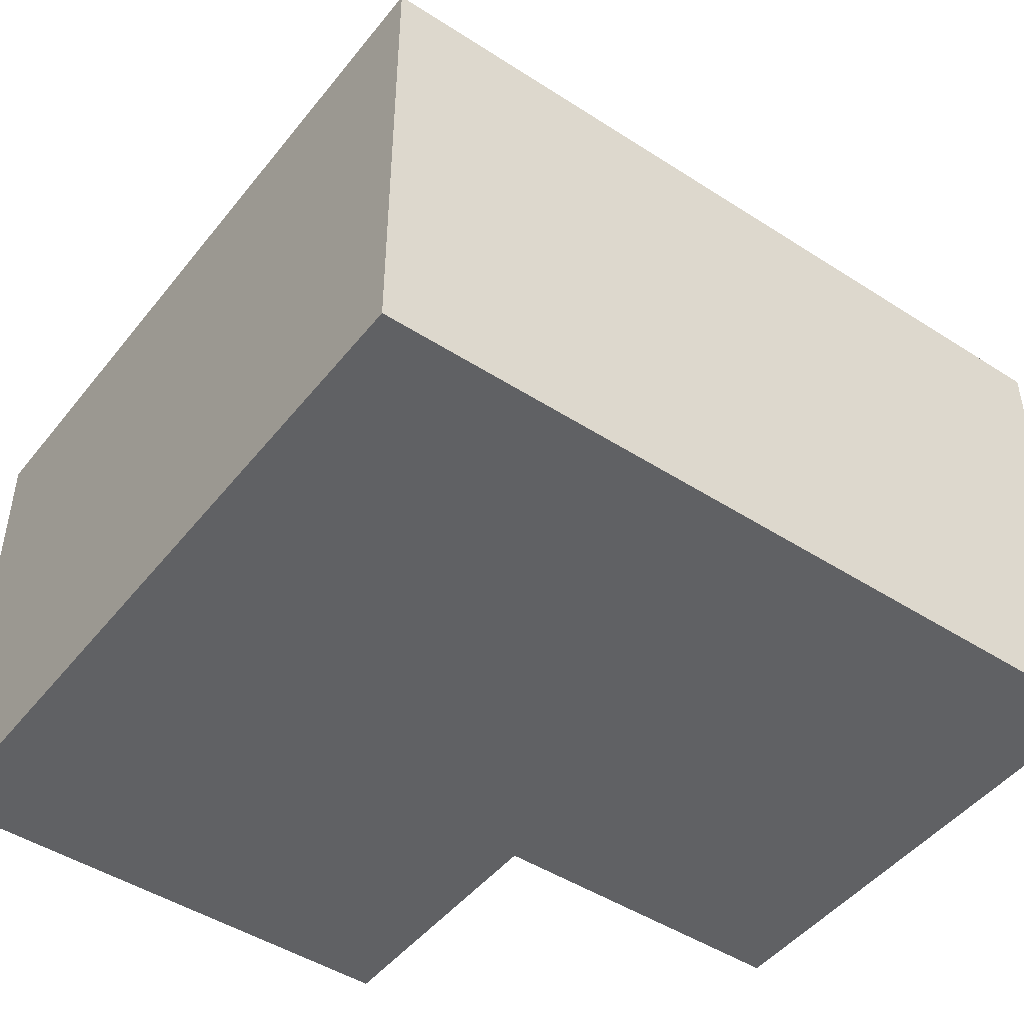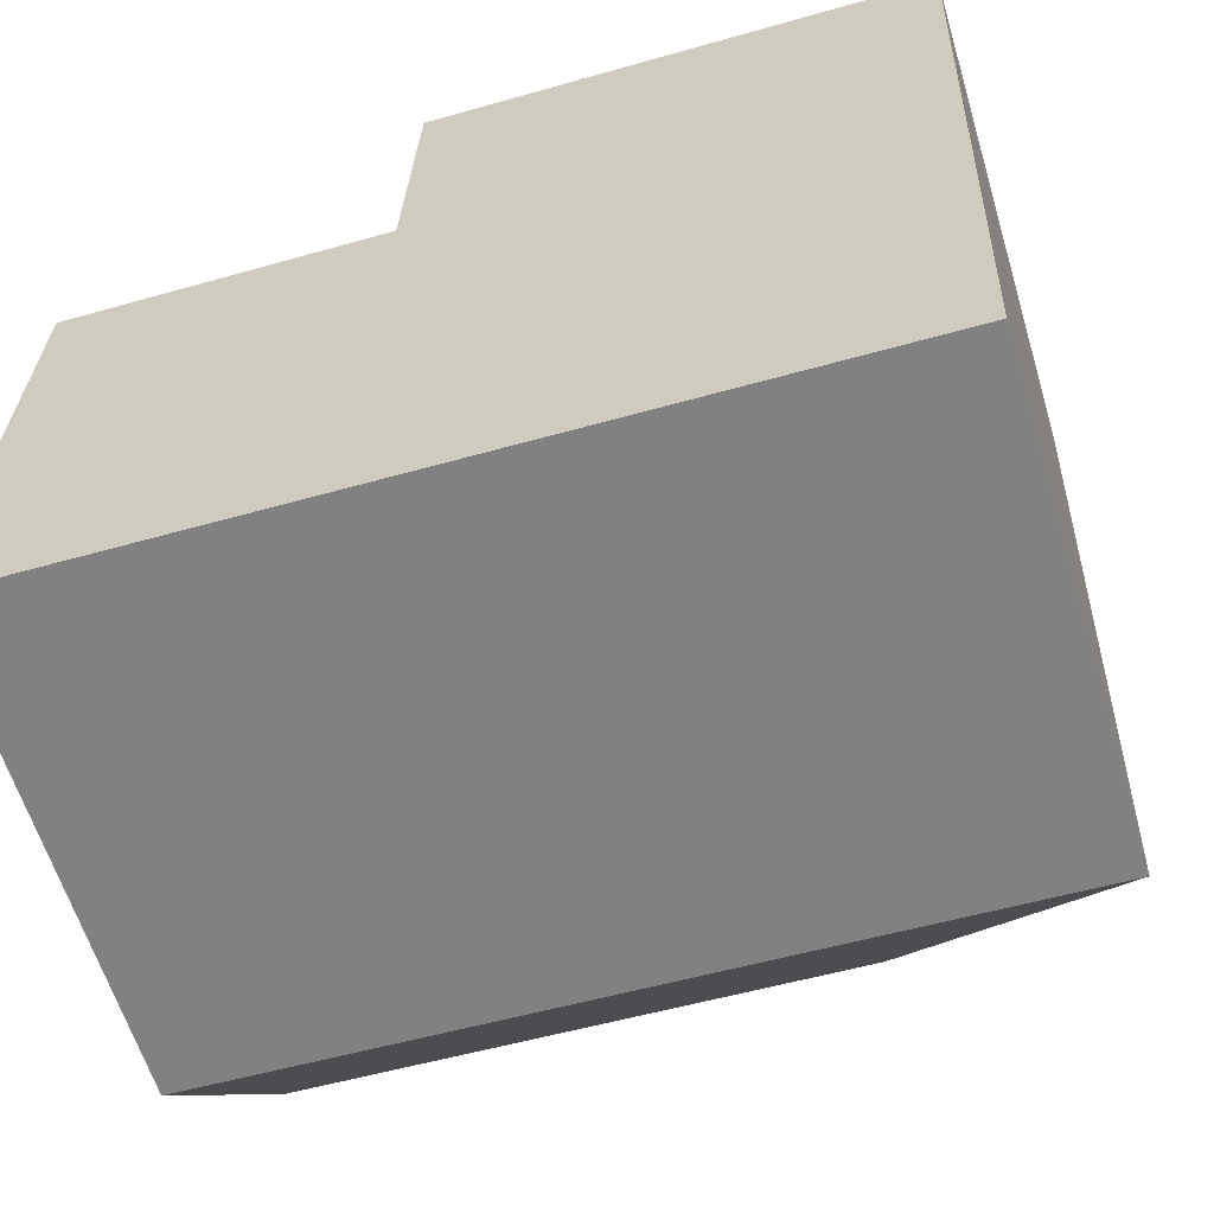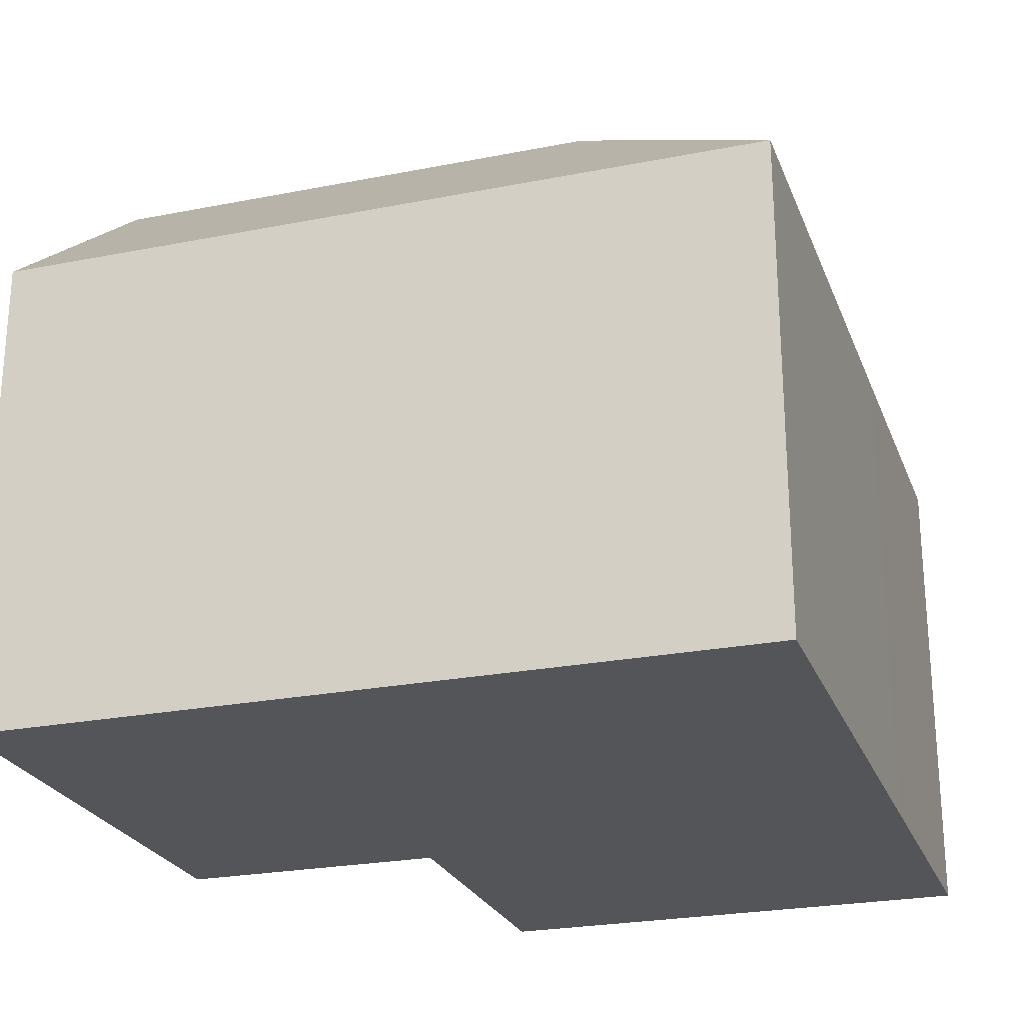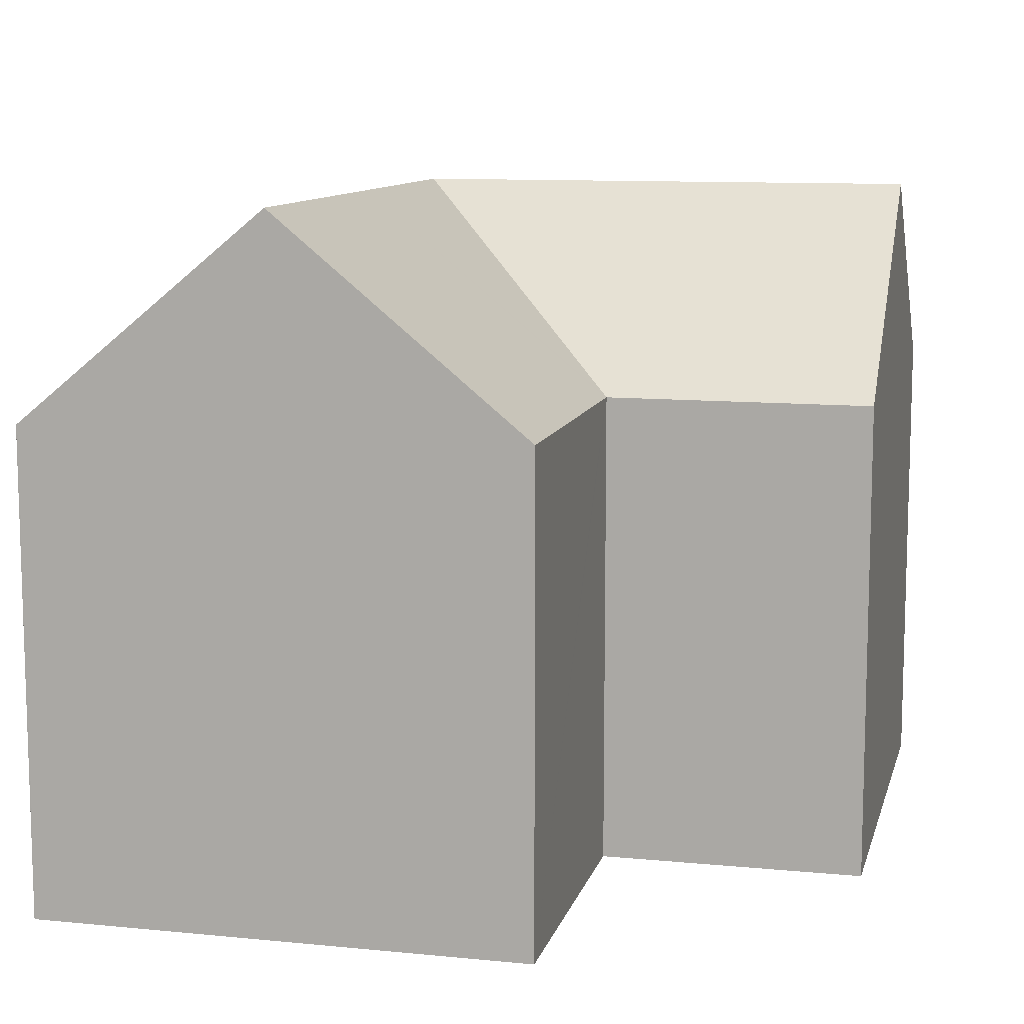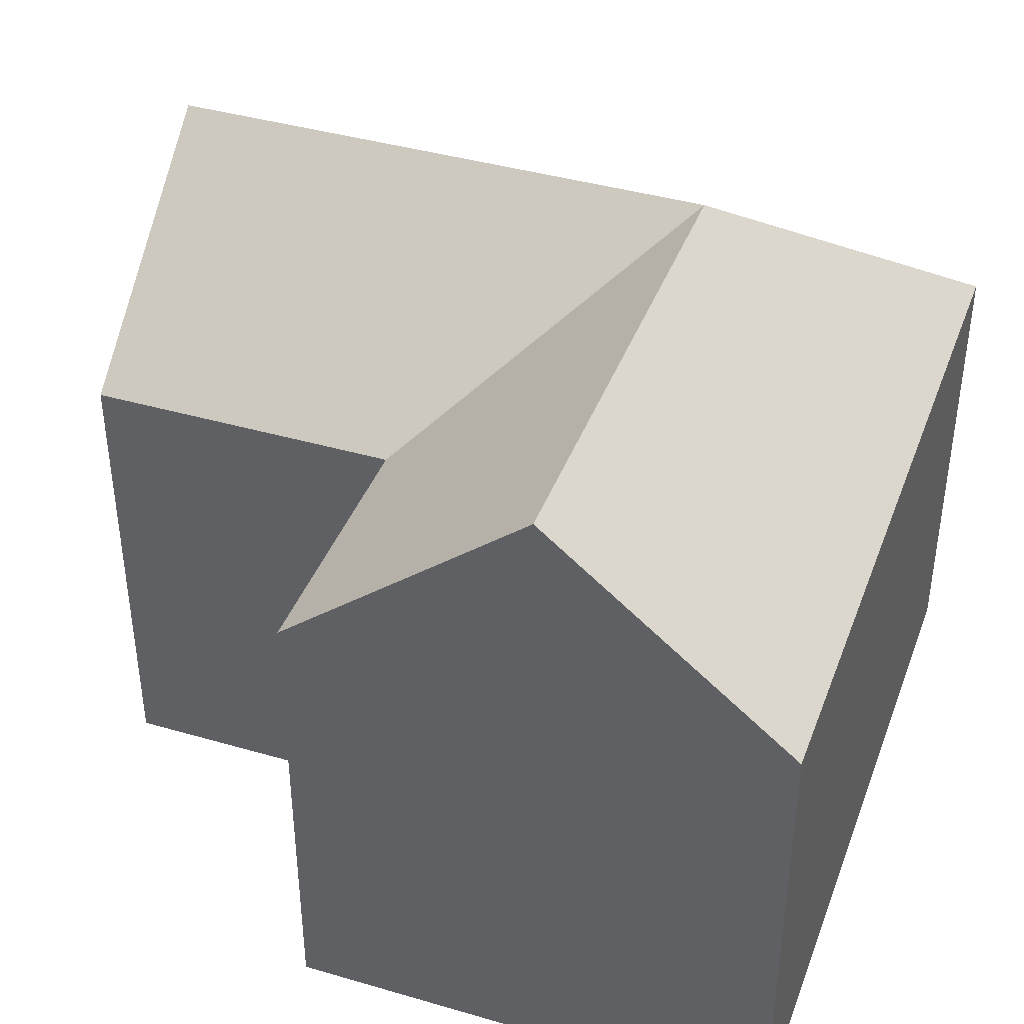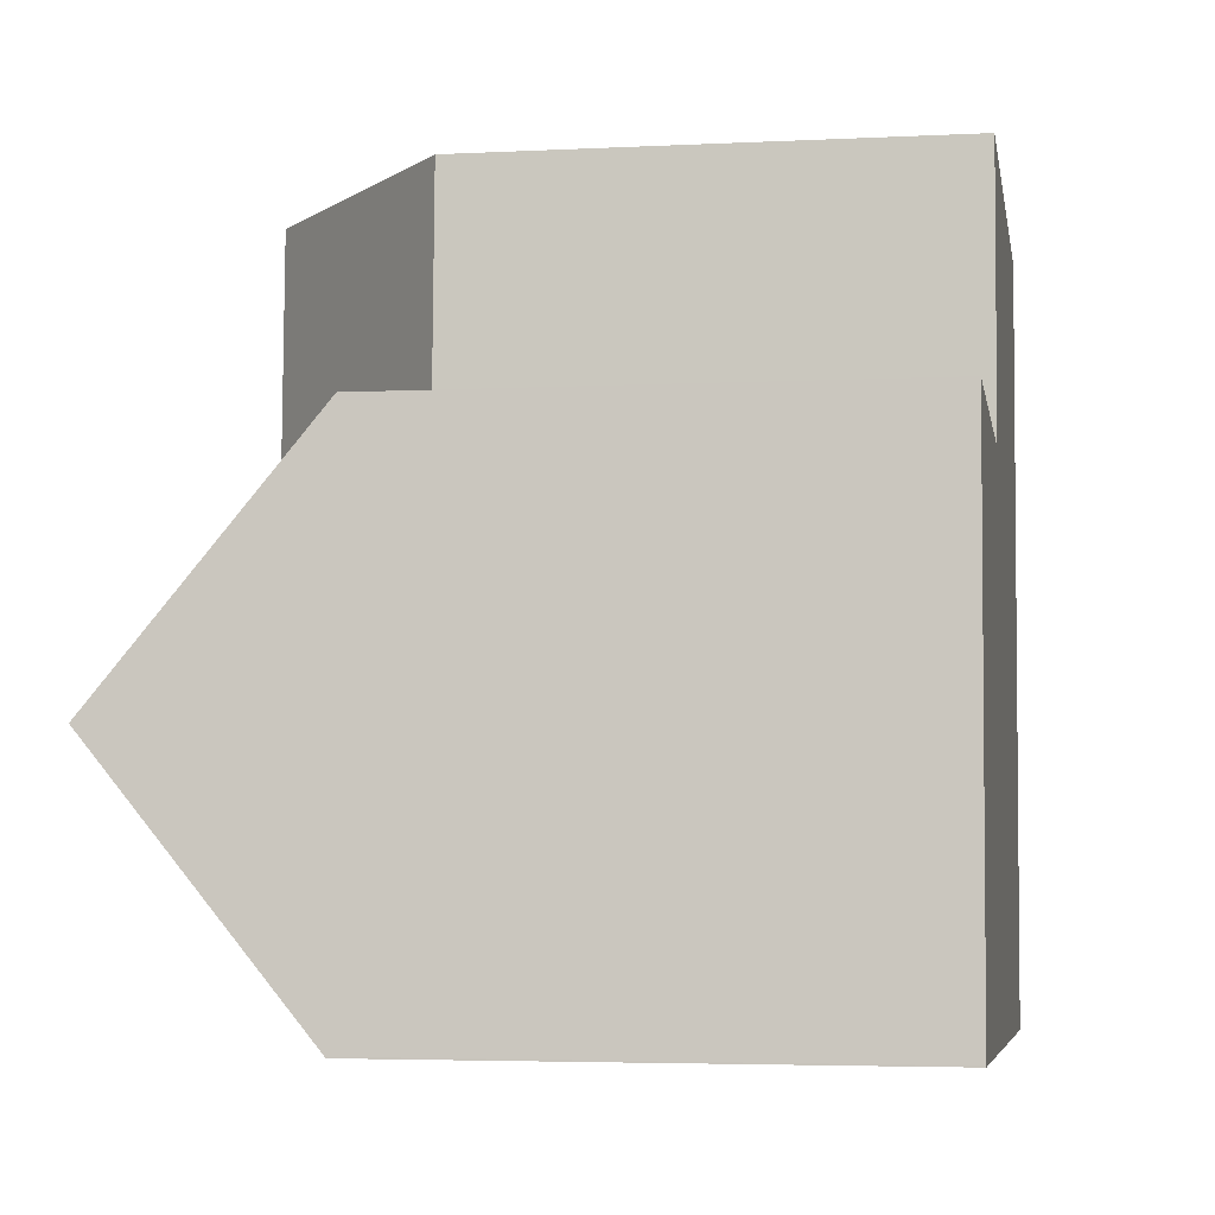
<metadata>
{"format":"obj","ext":"obj","renderer":"f3d","projection":"perspective","resolution":1024,"background":"white","views":[{"elev":-46.8,"azim":145.9,"up":"+Y"},{"elev":-61.2,"azim":16.8,"up":"+Z"},{"elev":-24.5,"azim":110.1,"up":"+Y"},{"elev":10.5,"azim":-74.2,"up":"+Y"},{"elev":40.5,"azim":21.8,"up":"+Y"},{"elev":-4.1,"azim":-80.4,"up":"+Z"}]}
</metadata>
<code>
v  7.826 12.15 -0.321
v  14.41 17.29 5.683
v  20.43 12.15 -0.789
v  8.06 17.29 5.919
v  0 12.15 -0.03
v  0.195 17.29 6.211
v  0 12.17 7.454e-16
v  8.294 12.15 12.16
v  0.392 12.14 12.47
v  8.391 12.15 12.16
v  8.395 12.15 12.26
v  8.637 12.14 18.89
v  14.65 17.29 12.02
v  14.9 17.29 18.65
v  20.9 12.15 11.79
v  21.15 12.15 18.41
v  0.392 -7.633e-16 12.47
v  8.391 -7.445e-16 12.16
v  8.294 -7.447e-16 12.16
v  8.637 -1.157e-15 18.89
v  21.15 -1.127e-15 18.41
v  14.9 -1.142e-15 18.65
v  8.395 -7.504e-16 12.26
v  0.195 -3.803e-16 6.211
v  0 0 0
v  0 1.837e-18 -0.03
v  20.43 4.831e-17 -0.789
v  20.9 -7.219e-16 11.79
v  7.826 1.966e-17 -0.321
g defaultobject
f 1 2 3
f 2 1 4
f 4 1 5
f 4 5 6
f 6 5 7
f 8 6 9
f 6 8 4
f 4 8 10
f 4 10 2
f 11 2 10
f 2 11 12
f 2 12 13
f 13 12 14
f 2 15 3
f 15 2 13
f 15 13 16
f 16 13 14
f 17 8 9
f 8 17 10
f 10 17 18
f 18 17 19
f 12 16 14
f 16 12 20
f 16 20 21
f 21 20 22
f 18 11 10
f 11 18 12
f 12 18 20
f 20 18 23
f 7 9 6
f 9 7 17
f 17 7 24
f 24 7 25
f 5 25 7
f 25 5 26
f 21 15 16
f 15 21 3
f 3 21 27
f 27 21 28
f 27 1 3
f 1 27 29
f 1 29 5
f 5 29 26
f 22 28 21
f 28 22 27
f 27 22 20
f 27 20 23
f 27 23 18
f 27 18 29
f 29 18 19
f 29 19 17
f 29 17 24
f 29 24 26

</code>
